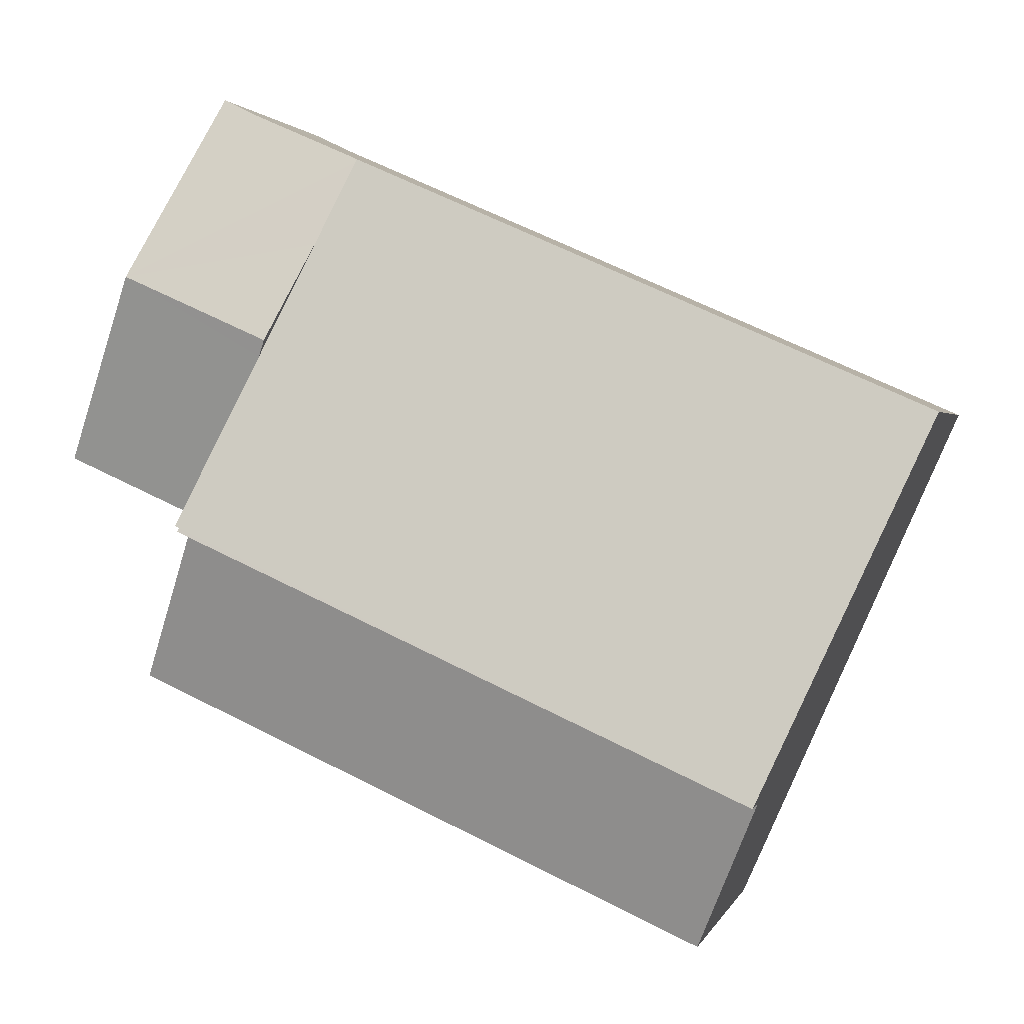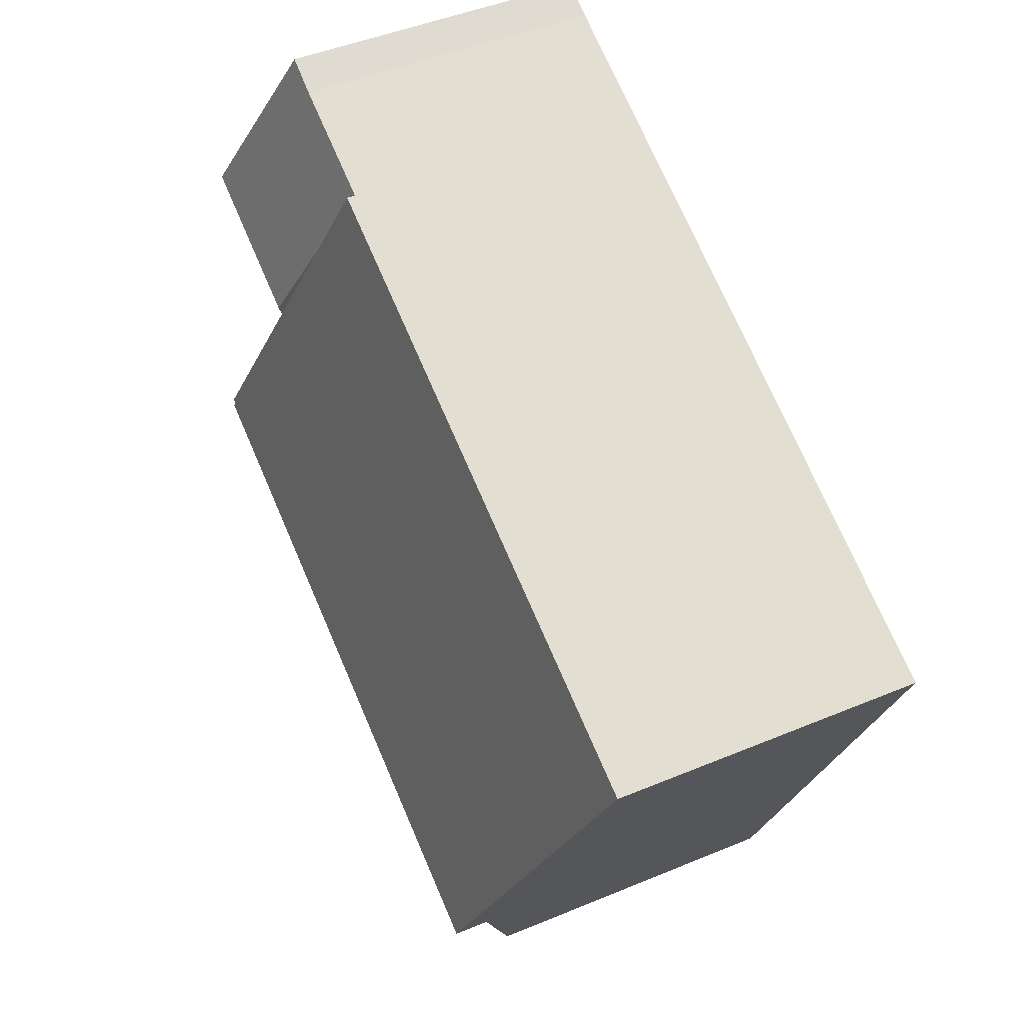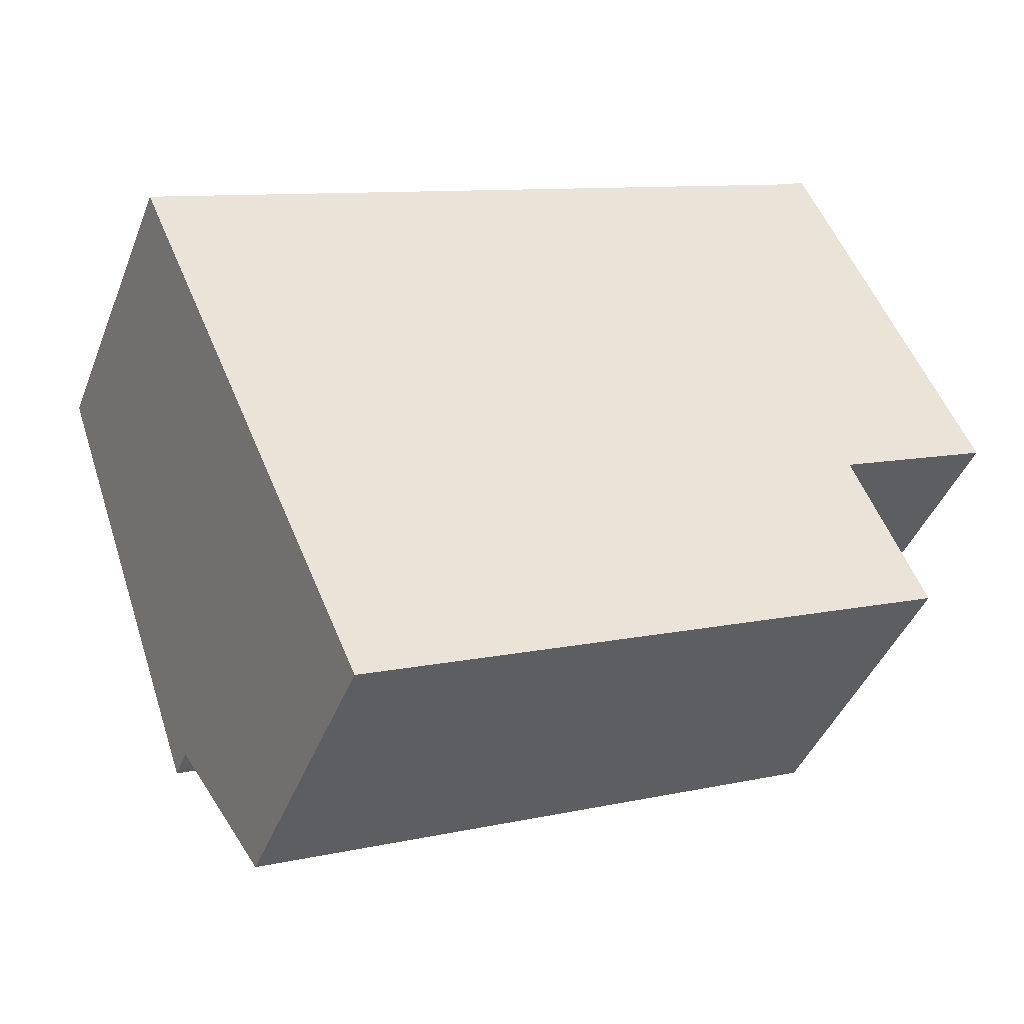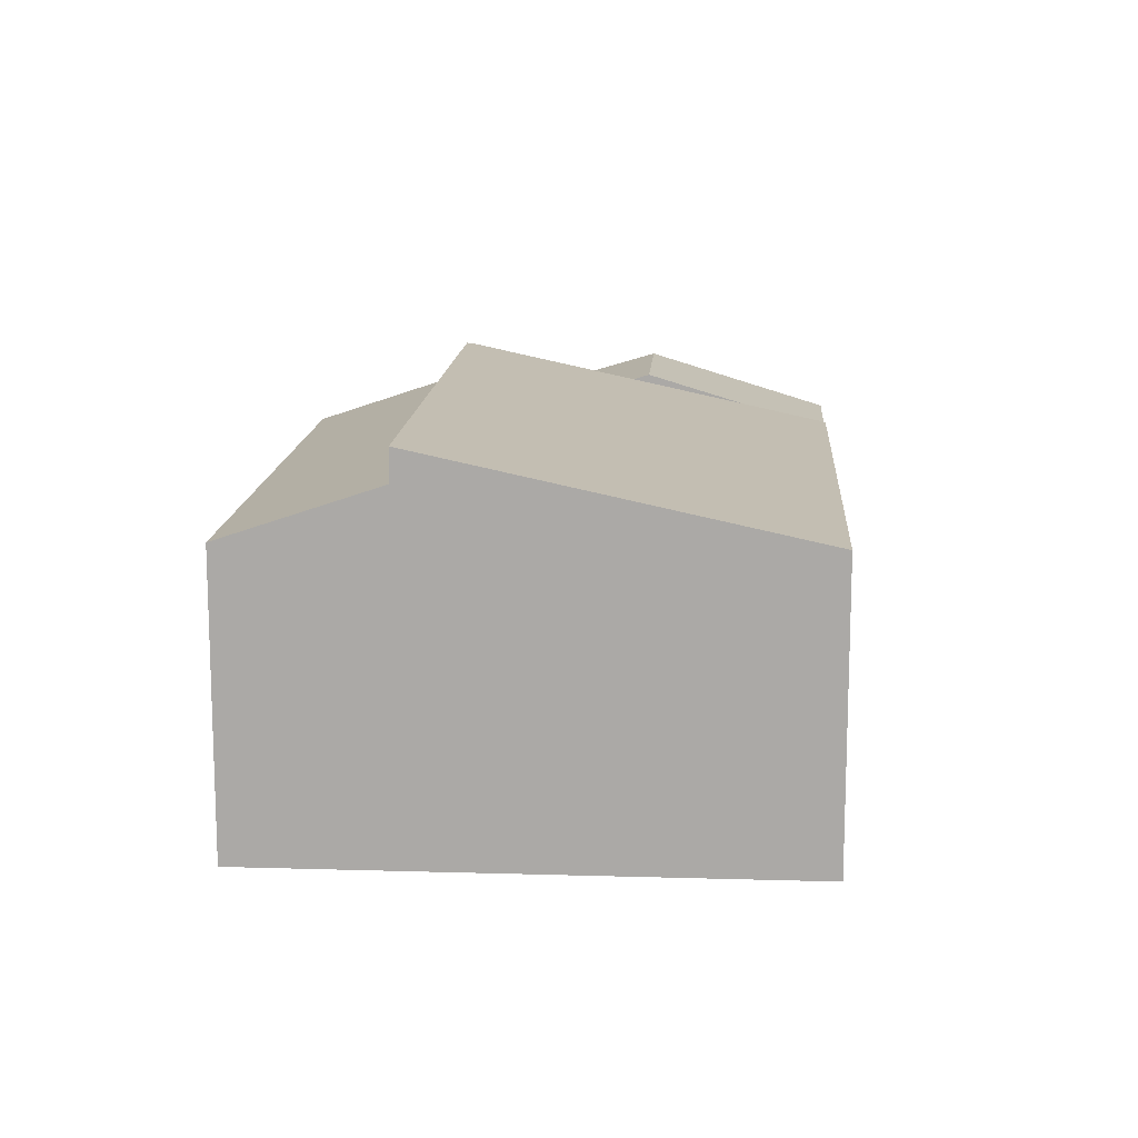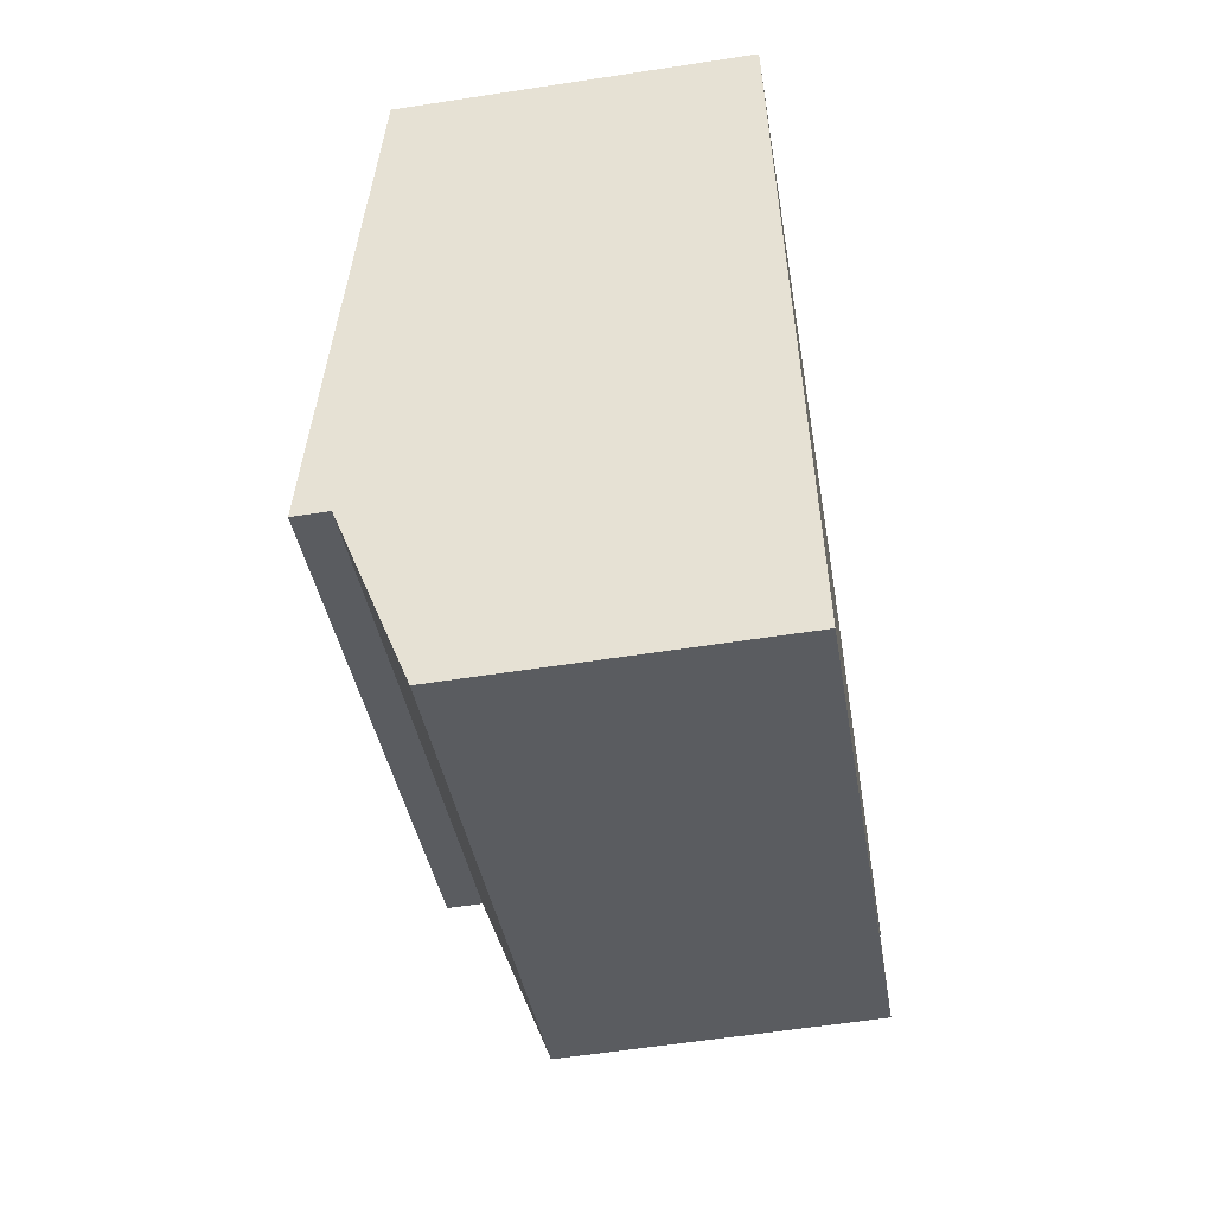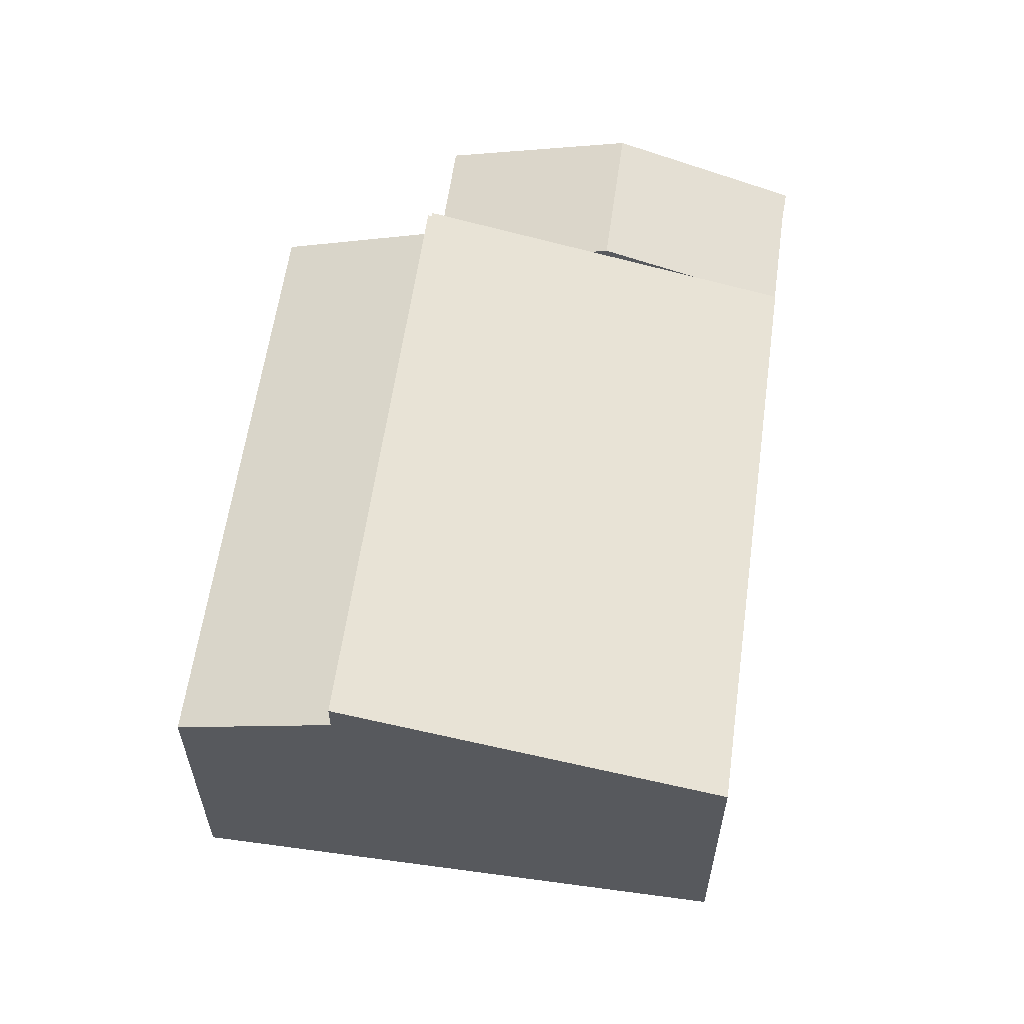
<metadata>
{"format":"obj","ext":"obj","renderer":"f3d","projection":"perspective","resolution":1024,"background":"white","views":[{"elev":1.7,"azim":-166.0,"up":"+Z"},{"elev":46.0,"azim":-115.6,"up":"+Z"},{"elev":-42.3,"azim":-20.3,"up":"+Z"},{"elev":13.7,"azim":-110.0,"up":"+Y"},{"elev":-58.3,"azim":-80.9,"up":"+Z"},{"elev":59.8,"azim":-105.9,"up":"+Y"}]}
</metadata>
<code>
v  4.848 6.427 -10.99
v  15.49 7.595 -2.471
v  16.9 6.423 -5.672
v  3.446 7.591 -7.812
v  15.49 1.513e-16 -2.471
v  3.446 4.783e-16 -7.812
v  16.9 3.473e-16 -5.672
v  4.848 6.729e-16 -10.99
v  16.92 7.563 2.89
v  13.98 7.451 1.183
v  13.84 7.563 1.521
v  15.54 6.29 -2.353
v  18.7 6.288 -0.962
v  12.94 6.896 3.551
v  12.14 6.303 5.357
v  14.44 6.304 6.371
v  15.15 6.295 6.722
v  18.7 5.891e-17 -0.962
v  16.92 -1.77e-16 2.89
v  15.15 -4.116e-16 6.722
v  15.54 1.441e-16 -2.353
v  12.14 -3.28e-16 5.357
v  13.98 -7.244e-17 1.183
v  12.94 -2.174e-16 3.551
v  13.84 -9.313e-17 1.521
v  14.44 -3.901e-16 6.371
v  15.54 8.281 -2.353
v  15.45 8.281 -2.393
v  12.14 6.472 5.357
v  3.446 8.299 -7.812
v  0 6.466 3.959e-16
v  13.84 7.372 1.521
v  15.49 8.299 -2.471
v  15.45 1.465e-16 -2.393
v  0 0 0
g defaultobject
f 1 2 3
f 2 1 4
f 4 5 2
f 5 4 6
f 5 3 2
f 3 5 7
f 3 8 1
f 8 3 7
f 1 6 4
f 6 1 8
f 6 7 5
f 7 6 8
f 9 10 11
f 10 9 12
f 12 9 13
f 14 9 11
f 9 14 15
f 9 15 16
f 9 16 17
f 9 18 13
f 18 9 17
f 18 17 19
f 19 17 20
f 13 21 12
f 21 13 18
f 21 10 12
f 10 21 11
f 11 21 14
f 14 21 15
f 15 21 22
f 22 21 23
f 22 23 24
f 24 23 25
f 15 26 16
f 26 15 22
f 26 17 16
f 17 26 20
f 26 19 20
f 19 26 22
f 19 22 24
f 19 24 25
f 19 25 18
f 18 25 23
f 18 23 21
f 27 28 10
f 29 30 31
f 30 29 14
f 30 14 32
f 30 32 10
f 30 10 28
f 30 28 33
f 10 21 27
f 21 10 32
f 21 32 14
f 21 14 29
f 21 29 25
f 25 29 22
f 21 25 23
f 25 22 24
f 28 5 33
f 5 28 34
f 21 28 27
f 28 21 34
f 5 30 33
f 30 5 6
f 6 31 30
f 31 6 35
f 31 22 29
f 22 31 35
f 23 34 21
f 5 35 6
f 35 5 34
f 35 34 23
f 35 23 25
f 35 25 24
f 35 24 22

</code>
